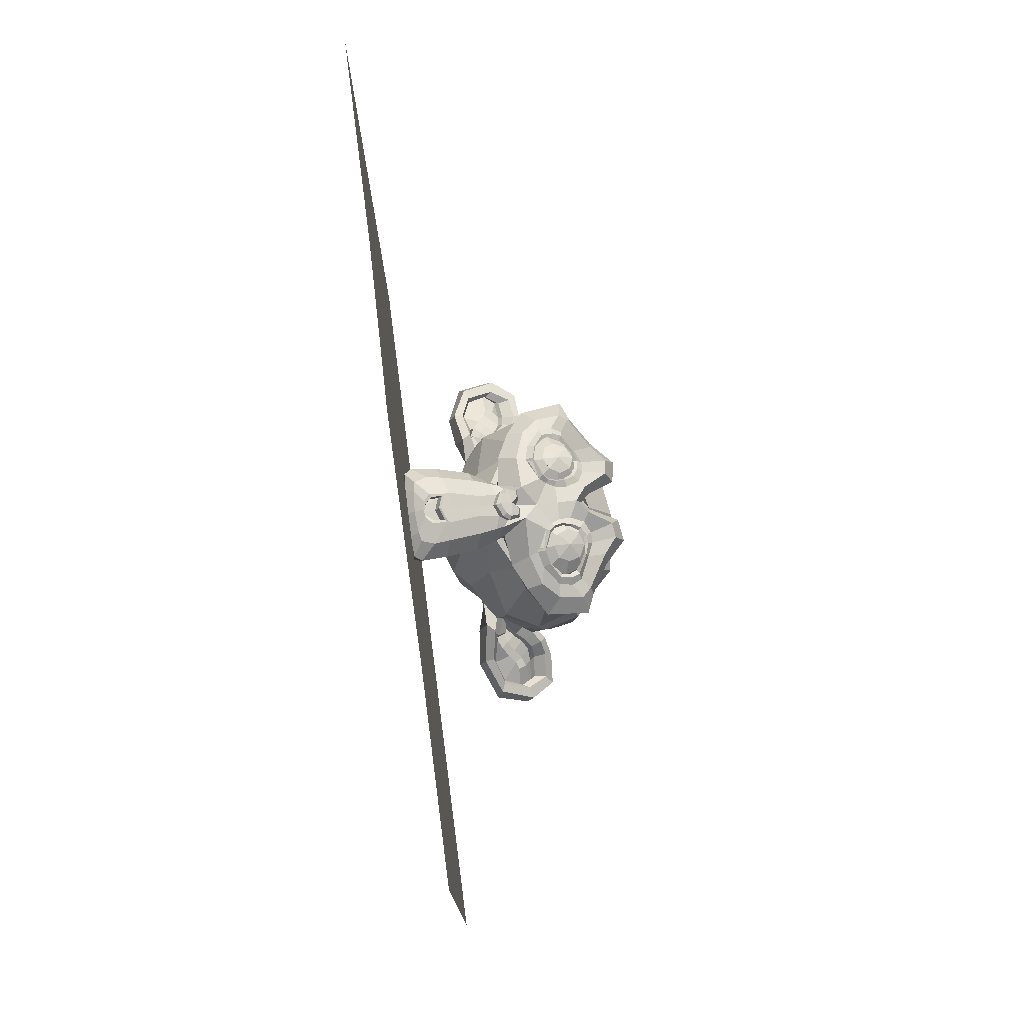
<metadata>
{"format":"obj","ext":"obj","renderer":"f3d","projection":"perspective","resolution":1024,"background":"white","views":[{"elev":77.6,"azim":82.6,"up":"+Z"}]}
</metadata>
<code>
o Plane.001_Plane.002
v -100 0 100
v 100 0 100
v -100 0 -100
v 100 0 -100
v 0 0 132.8
v 0 0 -100
v -50 0 -100
v -50 0 100
v 50 0 100
v 50 0 -100
f 9 2 4 10
f 8 5 6 7
f 1 8 7 3
f 5 9 10 6
o Suzanne_Suzanne.003
v 14.57 37.4 21.44
v -14.57 37.4 21.44
v 16.65 34.24 19.94
v -16.65 34.24 19.94
v 18.21 31.65 17.08
v -18.21 31.65 17.08
v 11.7 29.74 19.27
v -11.7 29.74 19.27
v 11.7 32.72 21.7
v -11.7 32.72 21.7
v 11.7 36.64 22.32
v -11.7 36.64 22.32
v 9.103 37.8 22.4
v -9.103 37.8 22.4
v 6.763 34.94 21.62
v -6.763 34.94 21.62
v 5.202 32.54 19.24
v -5.202 32.54 19.24
v 2.601 38.41 17.08
v -2.601 38.41 17.08
v 4.682 39.51 19.73
v -4.682 39.51 19.73
v 8.063 40.21 21.41
v -8.063 40.21 21.41
v 9.103 42.85 20.31
v -9.103 42.85 20.31
v 6.763 44.07 17.83
v -6.763 44.07 17.83
v 5.202 44.31 14.35
v -5.202 44.31 14.35
v 11.7 46.32 12.39
v -11.7 46.32 12.39
v 11.7 45.69 16.31
v -11.7 45.69 16.31
v 11.7 43.61 19.43
v -11.7 43.61 19.43
v 14.57 42.45 19.35
v -14.57 42.45 19.35
v 16.65 43.37 16.15
v -16.65 43.37 16.15
v 18.21 43.42 12.19
v -18.21 43.42 12.19
v 20.81 37.21 14.2
v -20.81 37.21 14.2
v 18.73 38.61 17.56
v -18.73 38.61 17.56
v 15.61 39.71 20.21
v -15.61 39.71 20.21
v 15.87 39.91 20.69
v -15.87 39.91 20.69
v 14.83 42.89 19.73
v -14.83 42.89 19.73
v 11.7 44.39 19.95
v -11.7 44.39 19.95
v 8.843 43.39 20.93
v -8.843 43.39 20.93
v 7.543 40.5 22.13
v -7.543 40.5 22.13
v 8.843 37.86 23.23
v -8.843 37.86 23.23
v 11.7 40.6 22.37
v -11.7 40.6 22.37
v 11.7 36.46 23.24
v -11.7 36.46 23.24
v 14.83 37.36 22.02
v -14.83 37.36 22.02
v 0 45.27 17.33
v 0 43.87 20.73
v 0 11.06 31.26
v 0 22.71 28.11
v 0 26.99 26.89
v 0 7.982 31.98
v 0 42.76 13.31
v 0 47.4 10.25
v 0 43.22 -28.29
v 0 29 -33.37
v 0 14.17 -26.36
v 0 6.322 -5.92
v 6.763 24 19.69
v -6.763 24 19.69
v 10.4 16.41 23.12
v -10.4 16.41 23.12
v 11.7 8.488 26.41
v -11.7 8.488 26.41
v 12.22 1.984 27.71
v -12.22 1.984 27.71
v 10.92 0.2033 28.17
v -10.92 0.2033 28.17
v 5.982 -0.1182 29.43
v -5.982 -0.1182 29.43
v 0 -0.2993 30.35
v 14.57 25.04 18.13
v -14.57 25.04 18.13
v 21.07 28.27 17.07
v -21.07 28.27 17.07
v 27.57 32.83 11.8
v -27.57 32.83 11.8
v 28.61 43.38 12.77
v -28.61 43.38 12.77
v 23.67 45.46 13.03
v -23.67 45.46 13.03
v 16.39 49.86 13.45
v -16.39 49.86 13.45
v 10.66 55.26 12.9
v -10.66 55.26 12.9
v 5.202 54.36 14.12
v -5.202 54.36 14.12
v 2.081 47.29 16.77
v -2.081 47.29 16.77
v 5.462 45.19 18.49
v -5.462 45.19 18.49
v 4.162 41.73 19.65
v -4.162 41.73 19.65
v 6.763 34.94 21.62
v -6.763 34.94 21.62
v 12.48 32.04 21.42
v -12.48 32.04 21.42
v 16.39 33.08 19.86
v -16.39 33.08 19.86
v 20.81 36.63 17.54
v -20.81 36.63 17.54
v 21.33 39.99 16.14
v -21.33 39.99 16.14
v 20.03 42.59 15.63
v -20.03 42.59 15.63
v 14.31 45.21 16.51
v -14.31 45.21 16.51
v 8.323 46.67 17.31
v -8.323 46.67 17.31
v 0 8.422 32.36
v 3.641 9.863 31.76
v -3.641 9.863 31.76
v 3.901 5.961 32.53
v -3.901 5.961 32.53
v 2.081 4.32 32.65
v -2.081 4.32 32.65
v 0 3.98 32.51
v 0 26.16 25.55
v 0 27.74 24.61
v 3.381 27.5 24.71
v -3.381 27.5 24.71
v 4.162 25.19 25.95
v -4.162 25.19 25.95
v 2.861 23.17 26.51
v -2.861 23.17 26.51
v 13.26 29.72 21.26
v -13.26 29.72 21.26
v 20.55 32.25 18.52
v -20.55 32.25 18.52
v 24.19 36.51 15.9
v -24.19 36.51 15.9
v 24.71 42.49 15.39
v -24.71 42.49 15.39
v 22.89 44.59 17.05
v -22.89 44.59 17.05
v 14.57 49.57 17.52
v -14.57 49.57 17.52
v 10.4 52.95 17.52
v -10.4 52.95 17.52
v 6.763 52.43 18.3
v -6.763 52.43 18.3
v 3.381 46.57 20.45
v -3.381 46.57 20.45
v 4.162 29.84 26.28
v -4.162 29.84 26.28
v 7.023 17.97 27.55
v -7.023 17.97 27.55
v 8.323 9.745 30.12
v -8.323 9.745 30.12
v 8.843 5.842 30.89
v -8.843 5.842 30.89
v 7.803 2.561 31.13
v -7.803 2.561 31.13
v 5.462 2.081 31.33
v -5.462 2.081 31.33
v 0 1.7 31.77
v 0 33.3 21.74
v 0 38.85 20.85
v 10.92 46.71 16.73
v -10.92 46.71 16.73
v 5.462 36.48 21.26
v -5.462 36.48 21.26
v 4.422 38.75 20.61
v -4.422 38.75 20.61
v 3.901 10.82 31.36
v -3.901 10.82 31.36
v 2.601 18.47 28.75
v -2.601 18.47 28.75
v 0 18.47 28.75
v 0 21.97 27.01
v 3.121 24.15 27.51
v -3.121 24.15 27.51
v 4.422 25.79 27.39
v -4.422 25.79 27.39
v 3.641 28.48 25.72
v -3.641 28.48 25.72
v 1.3 28.72 25.62
v -1.3 28.72 25.62
v 0 26.91 28.06
v 1.561 28.4 26.88
v -1.561 28.4 26.88
v 3.121 28.15 26.98
v -3.121 28.15 26.98
v 3.641 26.19 28.35
v -3.641 26.19 28.35
v 2.601 25.17 27.93
v -2.601 25.17 27.93
v 0 23.97 28.43
v 8.583 20.06 21.05
v -8.583 20.06 21.05
v 5.462 24.22 24.95
v -5.462 24.22 24.95
v 5.982 22.05 25.85
v -5.982 22.05 25.85
v 7.803 21.98 20.25
v -7.803 21.98 20.25
v 0 4.46 32.31
v 1.561 4.701 32.21
v -1.561 4.701 32.21
v 3.121 6.441 32.33
v -3.121 6.441 32.33
v 3.121 9.043 31.82
v -3.121 9.043 31.82
v 0 6.944 30.15
v 3.121 8.004 30
v -3.121 8.004 30
v 3.121 5.783 30.07
v -3.121 5.783 30.07
v 1.561 4.483 30.33
v -1.561 4.483 30.33
v 0 4.242 30.43
v 5.722 39.29 21.23
v -5.722 39.29 21.23
v 6.242 37.26 21.78
v -6.242 37.26 21.78
v 11.18 45.47 17.81
v -11.18 45.47 17.81
v 9.103 45.43 18.39
v -9.103 45.43 18.39
v 14.05 44.71 18.69
v -14.05 44.71 18.69
v 18.73 42.27 16.89
v -18.73 42.27 16.89
v 19.51 40.25 17.45
v -19.51 40.25 17.45
v 19.25 37.27 18.4
v -19.25 37.27 18.4
v 15.87 34.88 20.8
v -15.87 34.88 20.8
v 12.48 33.98 22.02
v -12.48 33.98 22.02
v 7.543 35.92 22.62
v -7.543 35.92 22.62
v 5.982 41.69 20.23
v -5.982 41.69 20.23
v 7.023 44.09 19.23
v -7.023 44.09 19.23
v 7.803 43.31 18.71
v -7.803 43.31 18.71
v 6.502 41.39 19.51
v -6.502 41.39 19.51
v 8.063 36.1 21.7
v -8.063 36.1 21.7
v 12.48 34.5 21.24
v -12.48 34.5 21.24
v 15.35 35.16 20.12
v -15.35 35.16 20.12
v 18.21 37.65 17.96
v -18.21 37.65 17.96
v 18.47 39.81 17.06
v -18.47 39.81 17.06
v 17.69 41.59 16.61
v -17.69 41.59 16.61
v 13.79 44.17 18.07
v -13.79 44.17 18.07
v 9.363 44.61 18.45
v -9.363 44.61 18.45
v 11.18 44.65 17.87
v -11.18 44.65 17.87
v 6.763 37.45 20.86
v -6.763 37.45 20.86
v 6.502 39.13 20.17
v -6.502 39.13 20.17
v 3.641 44.54 12.85
v -3.641 44.54 12.85
v 6.502 50.88 10.49
v -6.502 50.88 10.49
v 11.18 51.3 9.474
v -11.18 51.3 9.474
v 16.13 46.72 9.97
v -16.13 46.72 9.97
v 22.63 42.8 9.345
v -22.63 42.8 9.345
v 26.53 40.96 8.983
v -26.53 40.96 8.983
v 25.75 32.42 9.434
v -25.75 32.42 9.434
v 20.03 27.87 12.73
v -20.03 27.87 12.73
v 14.57 25.69 15.61
v -14.57 25.69 15.61
v 0 53.9 -2.587
v 0 51.85 -14.97
v 0 7.996 -18.16
v 0 10.8 11.65
v 0 -1.556 26.64
v 0 2.232 20.85
v 0 9.138 17.13
v 0 11.28 14.83
v 28.35 30.49 -1.312
v -28.35 30.49 -1.312
v 28.61 31.83 -5.532
v -28.61 31.83 -5.532
v 25.75 25.16 -16.84
v -25.75 25.16 -16.84
v 15.35 27.05 -27.21
v -15.35 27.05 -27.21
v 24.45 22.04 2.76
v -24.45 22.04 2.76
v 19.77 16.64 -3.448
v -19.77 16.64 -3.448
v 21.33 16.85 -13.11
v -21.33 16.85 -13.11
v 11.18 15.78 -21.12
v -11.18 15.78 -21.12
v 7.803 16.96 16.98
v -7.803 16.96 16.98
v 5.982 13.14 13.21
v -5.982 13.14 13.21
v 9.624 5.613 20.85
v -9.624 5.613 20.85
v 8.323 12.2 18.4
v -8.323 12.2 18.4
v 10.92 -0.4324 23.92
v -10.92 -0.4324 23.92
v 4.682 3.972 20.97
v -4.682 3.972 20.97
v 4.162 10.6 17.93
v -4.162 10.6 17.93
v 5.462 -0.8943 25.52
v -5.462 -0.8943 25.52
v 7.283 19.42 16.8
v -7.283 19.42 16.8
v 7.023 21.6 17.31
v -7.023 21.6 17.31
v 6.763 23.68 17.57
v -6.763 23.68 17.57
v 7.023 12.67 10.03
v -7.023 12.67 10.03
v 9.884 9.581 -4.175
v -9.884 9.581 -4.175
v 11.44 11.13 -14.68
v -11.44 11.13 -14.68
v 15.09 44.35 -22.85
v -15.09 44.35 -22.85
v 15.09 50.27 -14.04
v -15.09 50.27 -14.04
v 15.09 51.76 -3.67
v -15.09 51.76 -3.67
v 15.35 44.16 6.526
v -15.35 44.16 6.526
v 24.19 39.36 5.14
v -24.19 39.36 5.14
v 21.07 40.11 2.86
v -21.07 40.11 2.86
v 21.33 44.9 -7.299
v -21.33 44.9 -7.299
v 26.53 41.47 -3.341
v -26.53 41.47 -3.341
v 26.53 40.06 -11.49
v -26.53 40.06 -11.49
v 21.33 43.15 -15.58
v -21.33 43.15 -15.58
v 21.33 37.79 -22.37
v -21.33 37.79 -22.37
v 26.53 34.57 -17.93
v -26.53 34.57 -17.93
v 20.55 25.19 -22.21
v -20.55 25.19 -22.21
v 16.13 16.32 -17.11
v -16.13 16.32 -17.11
v 27.31 30.08 -10.44
v -27.31 30.08 -10.44
v 13.53 19.19 6.759
v -13.53 19.19 6.759
v 14.31 13.88 -3.991
v -14.31 13.88 -3.991
v 29.65 32.08 -12.39
v -29.65 32.08 -12.39
v 25.75 16.66 -2.047
v -25.75 16.66 -2.047
v 34.59 15.27 -8.791
v -34.59 15.27 -8.791
v 42.66 18.78 -13.91
v -42.66 18.78 -13.91
v 45 27.04 -17.06
v -45 27.04 -17.06
v 41.1 32.81 -19.46
v -41.1 32.81 -19.46
v 34.07 33.24 -15.69
v -34.07 33.24 -15.69
v 33.81 31.62 -14.18
v -33.81 31.62 -14.18
v 39.53 31.04 -17.6
v -39.53 31.04 -17.6
v 42.14 26.28 -16.18
v -42.14 26.28 -16.18
v 40.32 19.8 -13.49
v -40.32 19.8 -13.49
v 34.33 17.49 -8.869
v -34.33 17.49 -8.869
v 27.57 18.72 -3.185
v -27.57 18.72 -3.185
v 30.69 30.84 -11.32
v -30.69 30.84 -11.32
v 31.47 28.26 -12.78
v -31.47 28.26 -12.78
v 29.39 19.17 -6.186
v -29.39 19.17 -6.186
v 34.59 17.89 -11.29
v -34.59 17.89 -11.29
v 39.53 19.78 -14.89
v -39.53 19.78 -14.89
v 41.1 24.58 -16.88
v -41.1 24.58 -16.88
v 39.01 28.04 -18.04
v -39.01 28.04 -18.04
v 34.07 28.56 -15.44
v -34.07 28.56 -15.44
v 28.09 28.78 -10.18
v -28.09 28.78 -10.18
v 27.83 24.37 -10.6
v -27.83 24.37 -10.6
v 25.23 21.97 -9.604
v -25.23 21.97 -9.604
v 27.31 21.73 -9.504
v -27.31 21.73 -9.504
v 28.09 19.57 -8.606
v -28.09 19.57 -8.606
v 27.05 18.61 -8.207
v -27.05 18.61 -8.207
v 24.19 21.68 -2.162
v -24.19 21.68 -2.162
v 23.93 19.67 -4.985
v -23.93 19.67 -4.985
v 23.93 21.39 -6.264
v -23.93 21.39 -6.264
v 26.53 26.13 -9.08
v -26.53 26.13 -9.08
v 29.65 26.64 -11.26
v -29.65 26.64 -11.26
v 29.65 25.7 -12.84
v -29.65 25.7 -12.84
v 27.05 18.01 -9.649
v -27.05 18.01 -9.649
v 28.35 18.97 -10.05
v -28.35 18.97 -10.05
v 27.57 20.89 -10.85
v -27.57 20.89 -10.85
v 25.49 21.37 -11.05
v -25.49 21.37 -11.05
v 28.09 23.78 -12.04
v -28.09 23.78 -12.04
v 34.59 27.38 -16.92
v -34.59 27.38 -16.92
v 39.53 26.96 -19.28
v -39.53 26.96 -19.28
v 41.88 23.74 -18.23
v -41.88 23.74 -18.23
v 40.32 19.04 -15.99
v -40.32 19.04 -15.99
v 34.85 17.19 -12.97
v -34.85 17.19 -12.97
v 29.39 18.71 -7.967
v -29.39 18.71 -7.967
v 31.73 27.08 -14.26
v -31.73 27.08 -14.26
v 29.65 21.75 -11.49
v -29.65 21.75 -11.49
v 31.21 20.21 -11.13
v -31.21 20.21 -11.13
v 33.29 21.74 -12.89
v -33.29 21.74 -12.89
v 31.99 23.38 -13
v -31.99 23.38 -13
v 33.81 25 -14.52
v -33.81 25 -14.52
v 35.11 23.46 -14.16
v -35.11 23.46 -14.16
v 36.93 24.08 -14.7
v -36.93 24.08 -14.7
v 36.15 26 -15.5
v -36.15 26 -15.5
v 34.07 29.85 -20.48
v -34.07 29.85 -20.48
v 41.62 30.01 -22.8
v -41.62 30.01 -22.8
v 45.52 25.32 -19.16
v -45.52 25.32 -19.16
v 43.7 17.48 -17.03
v -43.7 17.48 -17.03
v 34.59 13.65 -14.03
v -34.59 13.65 -14.03
v 26.27 14.55 -8.492
v -26.27 14.55 -8.492
v 28.61 29.46 -16.66
v -28.61 29.46 -16.66
f 57 11 13 55
f 14 12 58 56
f 55 13 15 53
f 16 14 56 54
f 13 19 17 15
f 18 20 14 16
f 11 21 19 13
f 20 22 12 14
f 21 23 25 19
f 26 24 22 20
f 19 25 27 17
f 28 26 20 18
f 25 31 29 27
f 30 32 26 28
f 23 33 31 25
f 32 34 24 26
f 33 35 37 31
f 38 36 34 32
f 31 37 39 29
f 40 38 32 30
f 37 43 41 39
f 42 44 38 40
f 35 45 43 37
f 44 46 36 38
f 45 47 49 43
f 50 48 46 44
f 43 49 51 41
f 52 50 44 42
f 49 55 53 51
f 54 56 50 52
f 47 57 55 49
f 56 58 48 50
f 57 47 61 59
f 62 48 58 60
f 47 45 63 61
f 64 46 48 62
f 45 35 65 63
f 66 36 46 64
f 35 33 67 65
f 68 34 36 66
f 33 23 69 67
f 70 24 34 68
f 23 21 73 69
f 74 22 24 70
f 21 11 75 73
f 76 12 22 74
f 11 57 59 75
f 60 58 12 76
f 71 75 59
f 60 76 72
f 73 75 71
f 72 76 74
f 71 69 73
f 74 70 72
f 71 67 69
f 70 68 72
f 71 65 67
f 68 66 72
f 71 63 65
f 66 64 72
f 71 61 63
f 64 62 72
f 71 59 61
f 62 60 72
f 99 184 186 101
f 186 185 100 101
f 97 182 184 99
f 185 183 98 100
f 95 180 182 97
f 183 181 96 98
f 93 178 180 95
f 181 179 94 96
f 91 176 178 93
f 179 177 92 94
f 89 102 156 174
f 157 103 90 175
f 102 104 158 156
f 159 105 103 157
f 104 106 160 158
f 161 107 105 159
f 106 108 162 160
f 163 109 107 161
f 108 110 164 162
f 165 111 109 163
f 110 112 166 164
f 167 113 111 165
f 112 114 168 166
f 169 115 113 167
f 114 116 170 168
f 171 117 115 169
f 116 118 172 170
f 173 119 117 171
f 118 77 78 172
f 78 77 119 173
f 120 138 170 172
f 171 139 121 173
f 138 189 168 170
f 169 190 139 171
f 136 166 168 189
f 169 167 137 190
f 134 164 166 136
f 167 165 135 137
f 132 162 164 134
f 165 163 133 135
f 130 160 162 132
f 163 161 131 133
f 128 158 160 130
f 161 159 129 131
f 126 156 158 128
f 159 157 127 129
f 124 174 156 126
f 157 175 125 127
f 124 191 187 174
f 187 192 125 175
f 120 172 78 122
f 78 173 121 123
f 122 78 188 193
f 188 78 123 194
f 187 191 193 188
f 194 192 187 188
f 145 147 186 184
f 186 147 146 185
f 143 145 184 182
f 185 146 144 183
f 141 143 182 180
f 183 144 142 181
f 176 197 195 178
f 196 198 177 179
f 141 180 178 195
f 179 181 142 196
f 154 200 199 197
f 199 200 155 198
f 195 197 199 79
f 199 198 196 79
f 140 141 195 79
f 196 142 140 79
f 152 203 201 154
f 202 204 153 155
f 150 205 203 152
f 204 206 151 153
f 149 207 205 150
f 206 208 149 151
f 148 81 207 149
f 208 81 148 149
f 200 154 201 80
f 202 155 200 80
f 80 201 216 218
f 217 202 80 218
f 81 209 210 207
f 211 209 81 208
f 207 210 212 205
f 213 211 208 206
f 205 212 214 203
f 215 213 206 204
f 203 214 216 201
f 217 215 204 202
f 209 214 212 210
f 213 215 209 211
f 209 218 216 214
f 217 218 209 215
f 149 150 174 187
f 175 151 149 187
f 150 152 221 174
f 222 153 151 175
f 152 154 223 221
f 224 155 153 222
f 154 197 176 223
f 177 198 155 224
f 91 219 223 176
f 224 220 92 177
f 219 225 221 223
f 222 226 220 224
f 89 174 221 225
f 222 175 90 226
f 141 140 82 232
f 82 140 142 233
f 143 141 232 230
f 233 142 144 231
f 145 143 230 228
f 231 144 146 229
f 147 145 228 227
f 229 146 147 227
f 227 228 239 241
f 240 229 227 241
f 228 230 237 239
f 238 231 229 240
f 230 232 235 237
f 236 233 231 238
f 232 82 234 235
f 234 82 233 236
f 234 241 239 235
f 240 241 234 236
f 235 239 237
f 238 240 236
f 193 191 244 242
f 245 192 194 243
f 122 193 242 264
f 243 194 123 265
f 120 122 264 266
f 265 123 121 267
f 191 124 262 244
f 263 125 192 245
f 124 126 260 262
f 261 127 125 263
f 126 128 258 260
f 259 129 127 261
f 128 130 256 258
f 257 131 129 259
f 130 132 254 256
f 255 133 131 257
f 132 134 252 254
f 253 135 133 255
f 134 136 250 252
f 251 137 135 253
f 136 189 246 250
f 247 190 137 251
f 189 138 248 246
f 249 139 190 247
f 138 120 266 248
f 267 121 139 249
f 248 266 268 286
f 269 267 249 287
f 246 248 286 288
f 287 249 247 289
f 250 246 288 284
f 289 247 251 285
f 252 250 284 282
f 285 251 253 283
f 254 252 282 280
f 283 253 255 281
f 256 254 280 278
f 281 255 257 279
f 258 256 278 276
f 279 257 259 277
f 260 258 276 274
f 277 259 261 275
f 262 260 274 272
f 275 261 263 273
f 244 262 272 290
f 273 263 245 291
f 266 264 270 268
f 271 265 267 269
f 264 242 292 270
f 293 243 265 271
f 242 244 290 292
f 291 245 243 293
f 77 118 294 83
f 295 119 77 83
f 118 116 296 294
f 297 117 119 295
f 116 114 298 296
f 299 115 117 297
f 114 112 300 298
f 301 113 115 299
f 112 110 302 300
f 303 111 113 301
f 110 108 304 302
f 305 109 111 303
f 108 106 306 304
f 307 107 109 305
f 106 104 308 306
f 309 105 107 307
f 104 102 310 308
f 311 103 105 309
f 318 319 338 348
f 339 319 318 349
f 317 318 348 346
f 349 318 317 347
f 316 317 346 350
f 347 317 316 351
f 99 101 316 350
f 316 101 100 351
f 97 99 350 344
f 351 100 98 345
f 95 97 344 340
f 345 98 96 341
f 93 95 340 342
f 341 96 94 343
f 340 346 348 342
f 349 347 341 343
f 340 344 350 346
f 351 345 341 347
f 336 342 348 338
f 349 343 337 339
f 91 93 342 336
f 343 94 92 337
f 219 352 354 225
f 355 353 220 226
f 91 336 352 219
f 353 337 92 220
f 89 225 354 356
f 355 226 90 357
f 89 356 310 102
f 311 357 90 103
f 87 334 362 314
f 363 335 87 314
f 314 362 360 88
f 361 363 314 88
f 88 360 358 315
f 359 361 88 315
f 315 358 338 319
f 339 359 315 319
f 336 338 358 352
f 359 339 337 353
f 306 308 328 320
f 329 309 307 321
f 86 326 334 87
f 335 327 86 87
f 312 368 366 313
f 367 369 312 313
f 313 366 364 85
f 365 367 313 85
f 85 364 326 86
f 327 365 85 86
f 302 304 372 374
f 373 305 303 375
f 374 372 378 376
f 379 373 375 377
f 376 378 380 382
f 381 379 377 383
f 382 380 386 384
f 387 381 383 385
f 324 388 384 386
f 385 389 325 387
f 326 364 384 388
f 385 365 327 389
f 364 366 382 384
f 383 367 365 385
f 366 368 376 382
f 377 369 367 383
f 368 370 374 376
f 375 371 369 377
f 300 302 374 370
f 375 303 301 371
f 84 370 368 312
f 369 371 84 312
f 294 296 298 300
f 299 297 295 301
f 294 300 370 84
f 371 301 295 84
f 83 294 84
f 84 295 83
f 304 306 320 372
f 321 307 305 373
f 320 322 378 372
f 379 323 321 373
f 322 392 380 378
f 381 393 323 379
f 324 386 380 392
f 381 387 325 393
f 358 360 396 394
f 397 361 359 395
f 328 394 396 330
f 397 395 329 331
f 308 310 394 328
f 395 311 309 329
f 310 354 352 394
f 353 355 311 395
f 352 358 394
f 395 359 353
f 310 356 354
f 355 357 311
f 324 332 390 388
f 391 333 325 389
f 326 388 390 334
f 391 389 327 335
f 330 396 390 332
f 391 397 331 333
f 360 362 390 396
f 391 363 361 397
f 334 390 362
f 363 391 335
f 410 398 424 412
f 425 399 411 413
f 410 412 414 408
f 415 413 411 409
f 408 414 416 406
f 417 415 409 407
f 406 416 418 404
f 419 417 407 405
f 404 418 420 402
f 421 419 405 403
f 402 420 422 400
f 423 421 403 401
f 420 430 428 422
f 429 431 421 423
f 418 432 430 420
f 431 433 419 421
f 416 434 432 418
f 433 435 417 419
f 414 436 434 416
f 435 437 415 417
f 412 438 436 414
f 437 439 413 415
f 412 424 426 438
f 427 425 413 439
f 328 330 454 452
f 455 331 329 453
f 330 400 422 454
f 423 401 331 455
f 320 328 452 322
f 453 329 321 323
f 392 440 424 398
f 425 441 393 399
f 422 428 450 454
f 451 429 423 455
f 448 456 454 450
f 455 457 449 451
f 444 456 448 446
f 449 457 445 447
f 442 458 456 444
f 457 459 443 445
f 440 458 442 460
f 443 459 441 461
f 424 440 460 426
f 461 441 425 427
f 322 458 440 392
f 441 459 323 393
f 322 452 456 458
f 457 453 323 459
f 452 454 456
f 457 455 453
f 426 460 462 486
f 463 461 427 487
f 460 442 472 462
f 473 443 461 463
f 442 444 470 472
f 471 445 443 473
f 444 446 468 470
f 469 447 445 471
f 446 448 466 468
f 467 449 447 469
f 448 450 464 466
f 465 451 449 467
f 450 428 484 464
f 485 429 451 465
f 438 426 486 474
f 487 427 439 475
f 436 438 474 476
f 475 439 437 477
f 434 436 476 478
f 477 437 435 479
f 432 434 478 480
f 479 435 433 481
f 430 432 480 482
f 481 433 431 483
f 428 430 482 484
f 483 431 429 485
f 468 466 490 488
f 491 467 469 489
f 488 490 492 494
f 493 491 489 495
f 494 492 498 496
f 499 493 495 497
f 496 498 500 502
f 501 499 497 503
f 474 486 496 502
f 497 487 475 503
f 462 494 496 486
f 497 495 463 487
f 462 472 488 494
f 489 473 463 495
f 468 488 472 470
f 473 489 469 471
f 464 484 490 466
f 491 485 465 467
f 482 492 490 484
f 491 493 483 485
f 480 498 492 482
f 493 499 481 483
f 478 500 498 480
f 499 501 479 481
f 476 502 500 478
f 501 503 477 479
f 474 502 476
f 477 503 475
f 402 400 514 512
f 515 401 403 513
f 404 402 512 510
f 513 403 405 511
f 406 404 510 508
f 511 405 407 509
f 408 406 508 506
f 509 407 409 507
f 410 408 506 504
f 507 409 411 505
f 398 410 504 516
f 505 411 399 517
f 504 512 514 516
f 515 513 505 517
f 504 506 510 512
f 511 507 505 513
f 506 508 510
f 511 509 507
f 324 392 398 516
f 399 393 325 517
f 324 516 514 332
f 515 517 325 333
f 330 332 514 400
f 515 333 331 401

</code>
